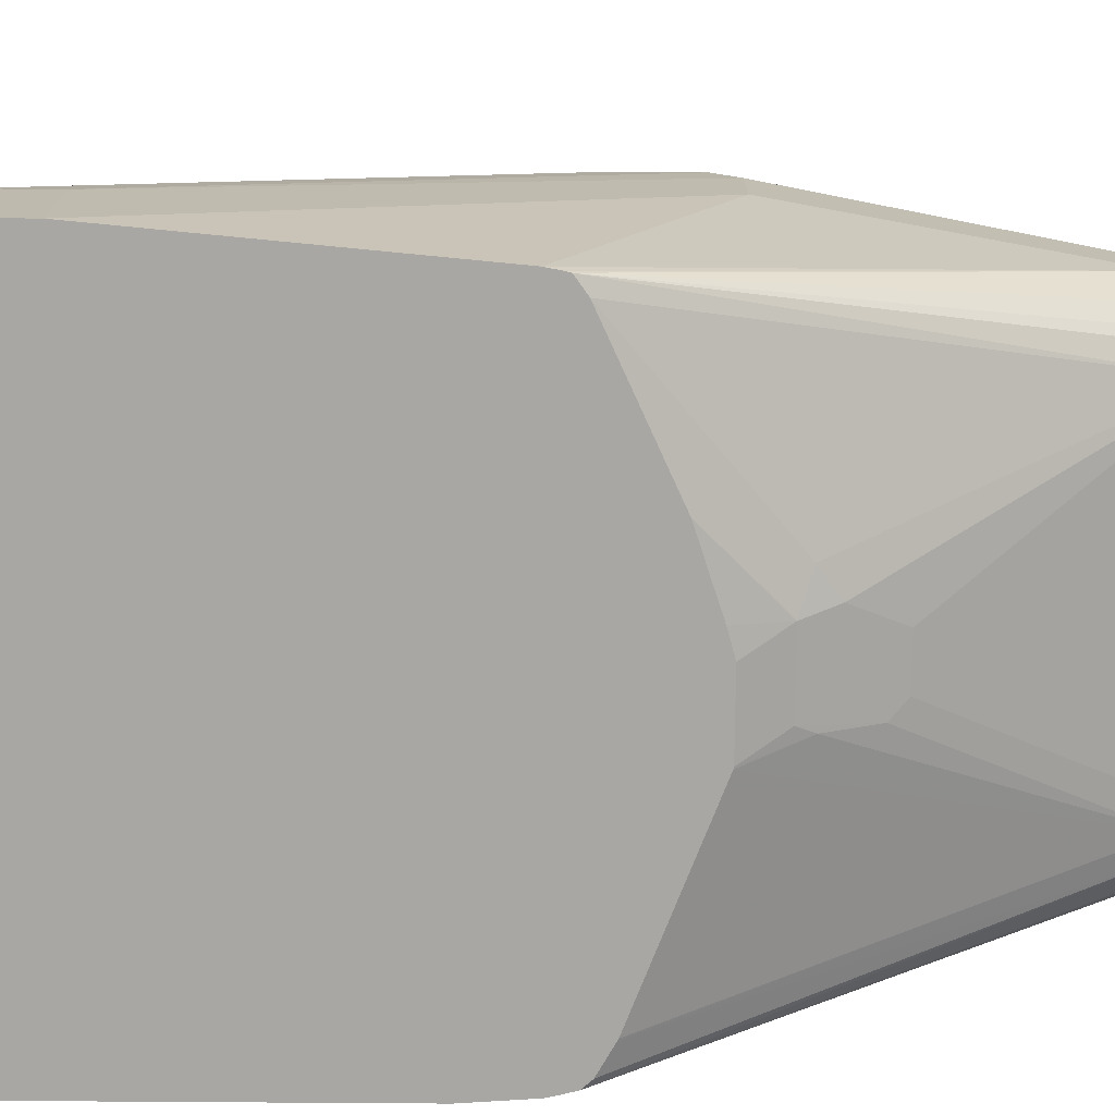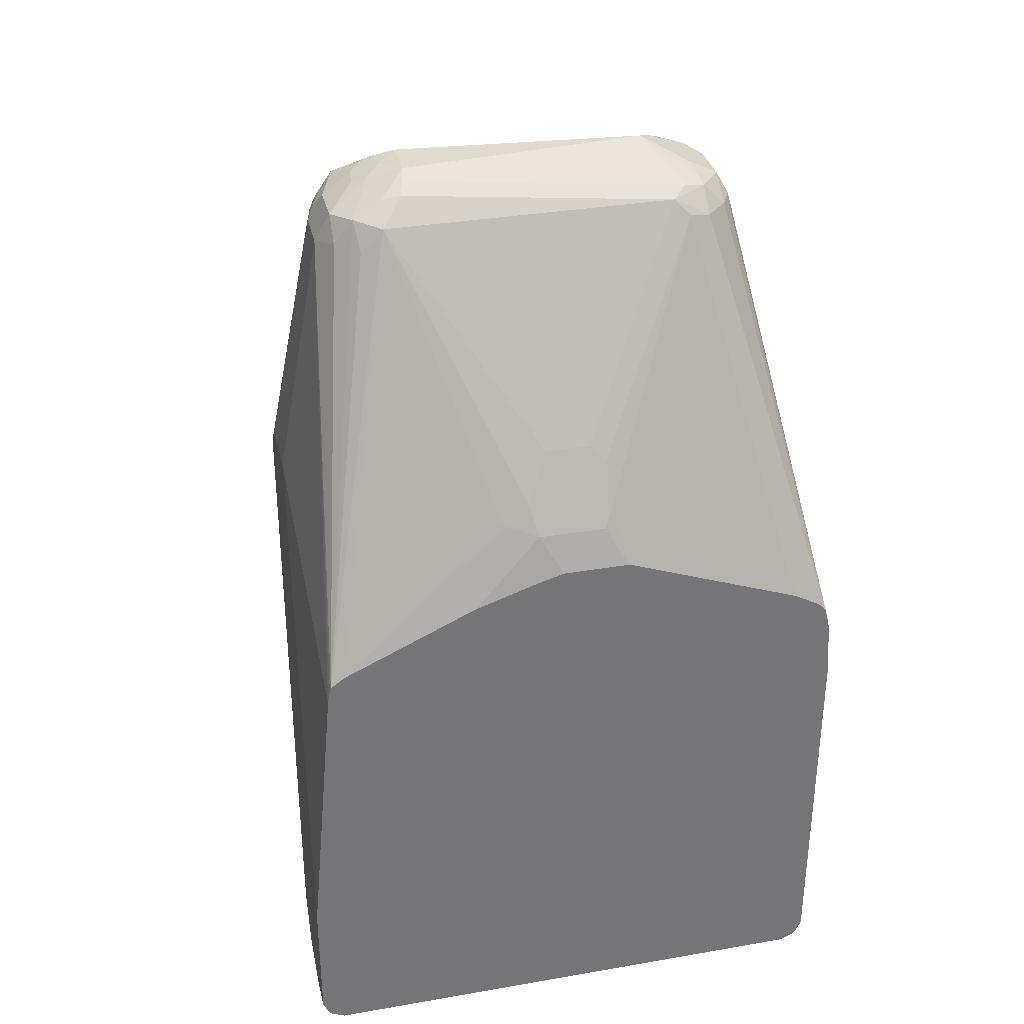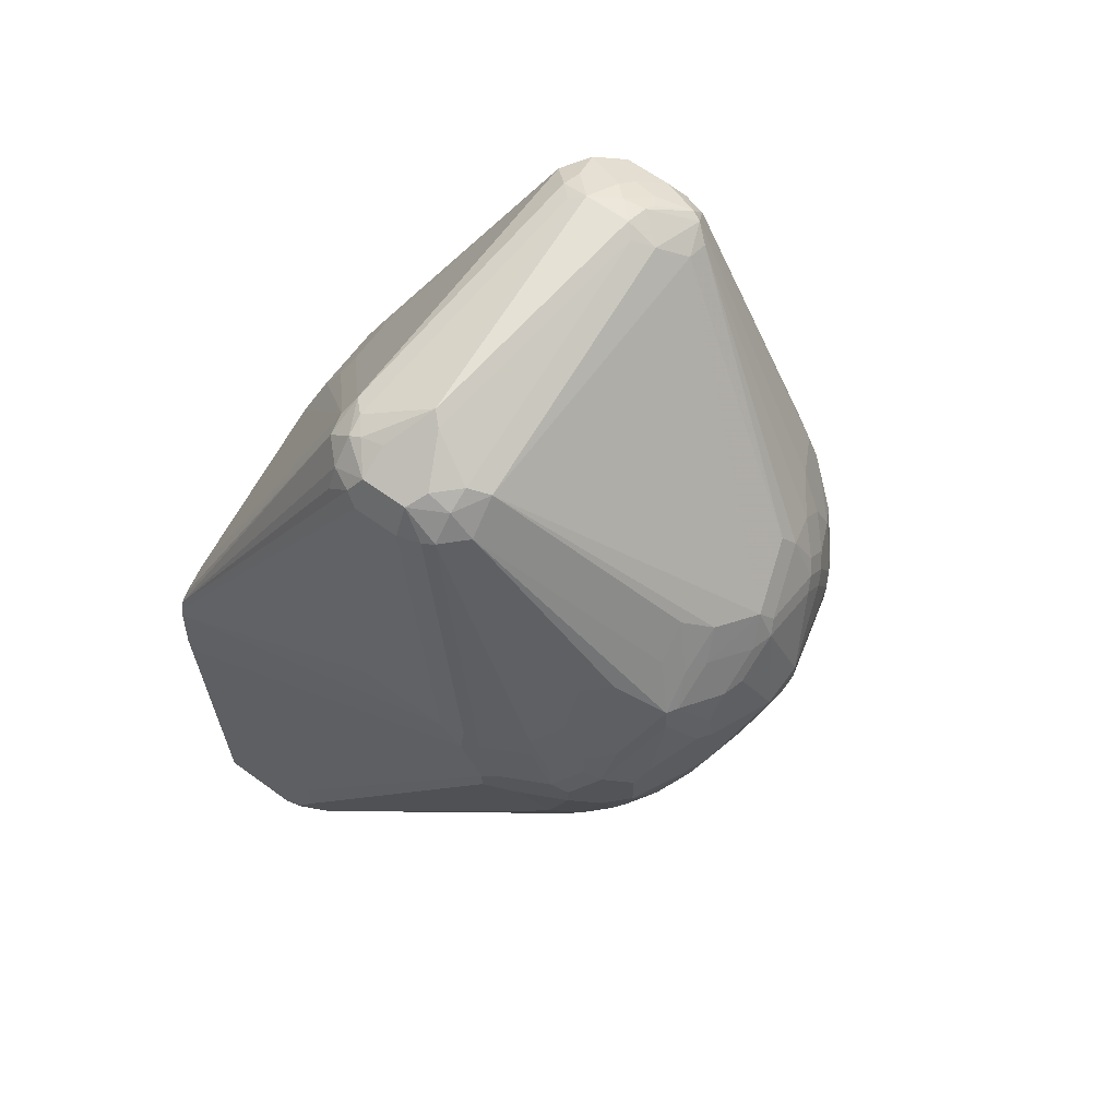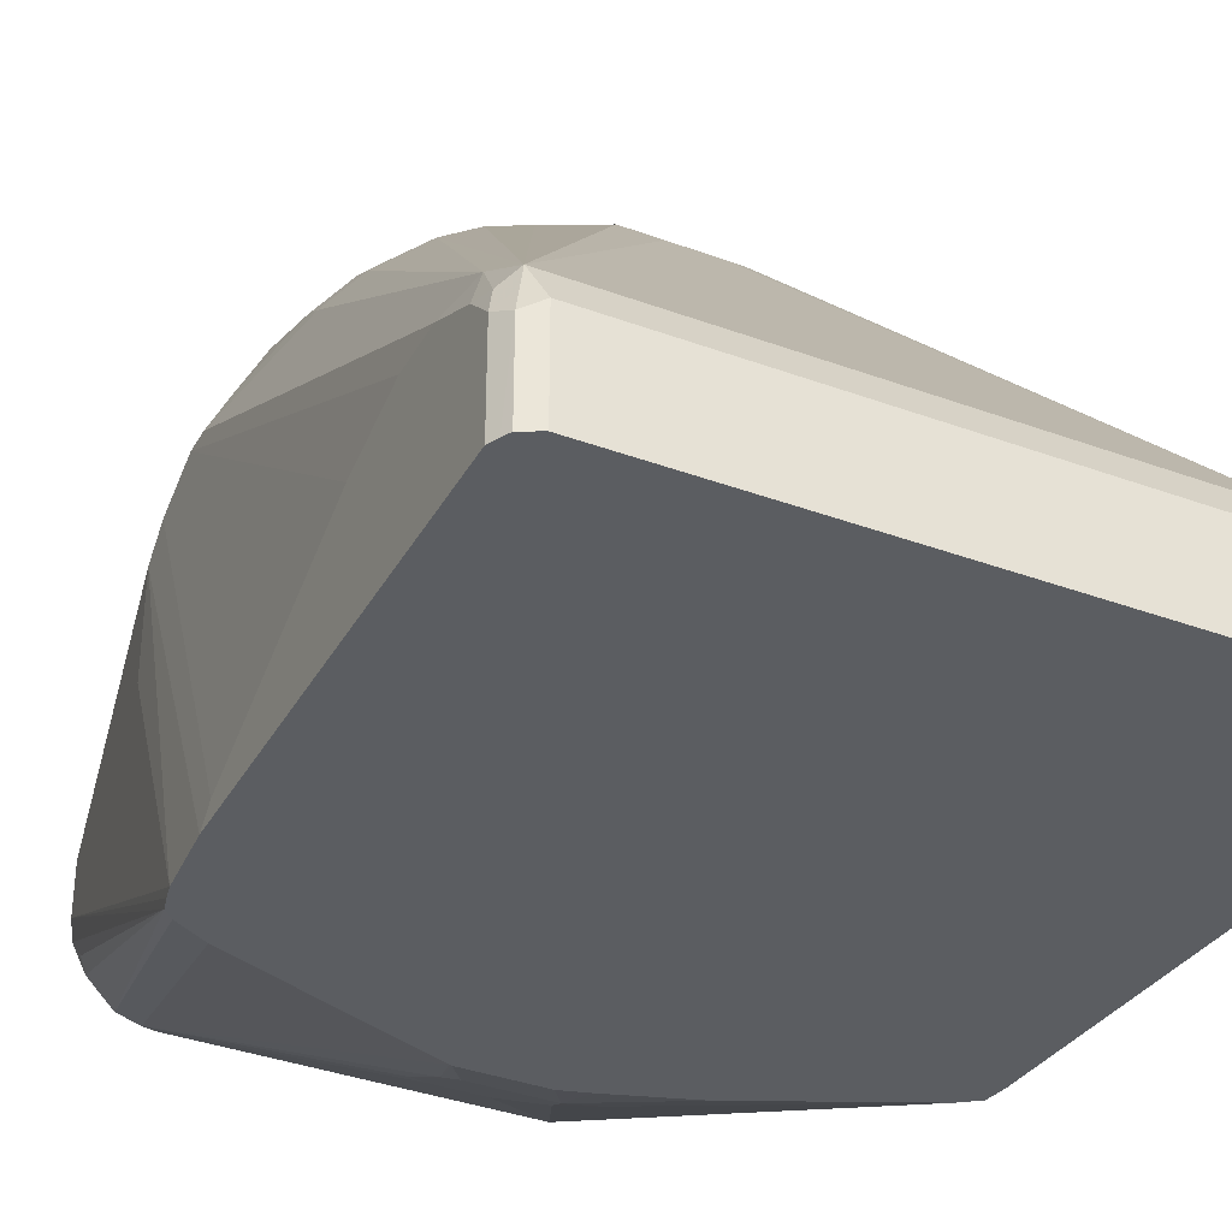
<metadata>
{"format":"obj","ext":"obj","renderer":"f3d","projection":"perspective","resolution":1024,"background":"white","views":[{"elev":-74.5,"azim":89.6,"up":"+Z"},{"elev":33.8,"azim":166.8,"up":"+Y"},{"elev":64.8,"azim":-53.9,"up":"+Y"},{"elev":-36.0,"azim":-25.9,"up":"+Z"}]}
</metadata>
<code>
v 0.1336 -0.2466 0.6921
v 0.1336 -0.2466 0.7398
v 0.1336 -0.3082 0.6921
v 0.1215 -0.113 0.6921
v 0.1233 -0.05139 0.8014
v 0.1336 -0.2774 0.7398
v 0.1233 -0.05139 0.8322
v 0.1233 -0.06166 0.8425
v 0.1336 -0.3082 0.709
v 0.1323 -0.3107 0.6921
v 0.1203 -0.1072 0.6921
v 0.1027 0.0719 0.7912
v 0.131 -0.2825 0.7449
v 0.131 -0.3031 0.7346
v 0.1336 -0.2979 0.7295
v 0.1233 -0.0925 0.8425
v 0.113 -0.0925 0.8733
v 0.1104 -0.09762 0.8785
v 0.1027 0.0719 0.8117
v 0.113 -0.06166 0.8733
v 0.1027 0.06163 0.8219
v 0.1207 -0.05139 0.8438
v 0.1104 -0.05139 0.8746
v 0.131 -0.3134 0.7141
v 0.1301 -0.315 0.709
v 0.1301 -0.315 0.6921
v 0.1198 -0.1047 0.6921
v 0.09588 0.07532 0.7775
v 0.09588 0.08559 0.7877
v 0.1066 -0.1028 0.8836
v 0.1066 -0.1233 0.8733
v 0.09631 -0.113 0.8939
v 0.0899 -0.1182 0.899
v 0.1267 -0.2979 0.7432
v 0.1246 -0.3056 0.7398
v 0.1259 -0.3134 0.7244
v 0.1096 -0.06166 0.8802
v 0.1062 -0.0925 0.887
v 0.1002 0.0719 0.8232
v 0.09588 0.08559 0.8083
v 0.0993 0.07875 0.8151
v 0.09588 -0.03086 0.887
v 0.1062 -0.06166 0.887
v 0.1246 -0.3159 0.7192
v 0.1233 -0.3185 0.709
v 0.1277 -0.3163 0.6921
v 0.113 -0.09984 0.6921
v 0.07534 0.08559 0.7672
v 0.08562 0.07532 0.7672
v 0.08733 0.08732 0.7758
v 0.07705 0.09759 0.7963
v 0.08389 0.09417 0.7997
v 0.09588 -0.1028 0.8973
v 0.08562 -0.113 0.9076
v 0.07448 -0.149 0.899
v 0.1207 -0.3031 0.7449
v 0.1164 -0.3048 0.7466
v 0.1156 -0.3134 0.7346
v 0.09759 0.07706 0.8245
v 0.08218 0.09504 0.8104
v 0.08904 0.08901 0.8254
v 0.08733 -0.0257 0.8964
v 0.08733 -0.03597 0.9016
v 0.09588 -0.05139 0.8973
v 0.09588 0.06163 0.8357
v 0.08562 -0.05139 0.9076
v 0.1143 -0.3159 0.7295
v 0.1027 -0.3185 0.7295
v 0.1233 -0.3185 0.6921
v 0.0518 -0.07151 0.6921
v 0.02053 -0.04112 0.6987
v 0.03594 -0.03597 0.7038
v 0.01369 -0.006857 0.7158
v -0.0582 0.08559 0.7672
v 0.06505 0.09586 0.7775
v 0.07363 0.09417 0.7792
v 0.02397 -0.02743 0.7055
v 0.06163 0.1027 0.7912
v 0.07021 0.101 0.8031
v 0.06505 -0.1233 0.9179
v 0.05394 -0.1387 0.9196
v 0.07448 -0.1284 0.9093
v 0.07534 -0.1028 0.9179
v 0.0993 -0.3116 0.7432
v 0.1062 -0.315 0.7364
v 0.03337 -0.1592 0.9093
v 0.01711 -0.1678 0.9076
v 0.08733 0.08732 0.8297
v 0.07705 0.09759 0.8143
v 0.07192 0.1001 0.813
v 0.06676 -0.01543 0.9067
v 0.06676 -0.04624 0.9221
v 0.08218 -0.04112 0.908
v 0.07534 -0.05139 0.9179
v -0.113 -0.3185 0.7295
v -0.113 -0.3185 0.6921
v 0.02098 -0.06121 0.6921
v 0.01052 -0.05824 0.6921
v -0.01025 -0.04112 0.6987
v -0.006831 -0.006857 0.7158
v -0.06506 0.07875 0.7638
v -0.07447 0.07706 0.7655
v -0.07447 0.08732 0.7758
v -0.06506 0.08901 0.774
v 0.05822 0.09928 0.7843
v -0.05136 0.1027 0.8014
v 0.06163 0.1027 0.8117
v 0.05263 -0.1335 0.9221
v 0.03337 -0.1284 0.9298
v 0.04451 -0.1404 0.9213
v 0.03767 -0.1473 0.9179
v 0.02397 -0.161 0.911
v 0.06505 -0.08224 0.9281
v 0.06292 -0.113 0.9221
v -0.1164 -0.3116 0.7432
v 0.006847 -0.1781 0.8973
v -0.1096 -0.315 0.7364
v 0.006847 -0.1575 0.9179
v 0.06163 0.09586 0.8254
v 0.07192 0.08559 0.8357
v 0.08218 0.08217 0.8361
v 0.05135 -0.02059 0.9183
v 0.06163 -0.03086 0.9183
v 0.05135 -0.04112 0.9286
v 0.04622 -0.04624 0.9324
v 0.06163 -0.06166 0.9286
v 0.06505 -0.07193 0.9281
v -0.1181 -0.3134 0.7346
v -0.1199 -0.315 0.7261
v -0.1167 -0.3167 0.6921
v -0.02028 -0.05824 0.6921
v -0.0137 -0.03428 0.7021
v -0.0137 -0.0137 0.7124
v -0.02109 -0.05844 0.6921
v -0.1027 -0.08958 0.6921
v -0.1035 -0.08999 0.6921
v -0.08475 0.07706 0.7758
v -0.1152 -0.09659 0.6921
v -0.1189 -0.1005 0.6921
v -0.07318 0.08988 0.7809
v -0.08561 0.08559 0.7912
v -0.06164 0.09244 0.7809
v -0.05649 0.1001 0.8066
v -0.0719 0.09244 0.7912
v -0.07877 0.08901 0.7912
v 0.05651 0.1001 0.8168
v 0.04237 -0.113 0.9324
v 0.03209 -0.1233 0.9324
v 0.02397 -0.1301 0.9316
v 0.01369 -0.1507 0.9213
v 0.05822 -0.08224 0.9316
v 0.05263 -0.0925 0.9324
v -0.1181 -0.2928 0.7552
v -0.1216 -0.3065 0.7381
v -0.0137 -0.1781 0.8973
v -0.02395 -0.1678 0.9076
v -0.04452 -0.1575 0.9076
v -0.05649 -0.149 0.9093
v -0.06677 -0.1387 0.9093
v -0.0137 -0.1575 0.9179
v 0.01711 -0.137 0.9281
v -0.06164 0.08559 0.8357
v 8.05e-06 -0.01712 0.9281
v 0.03081 -0.006857 0.9179
v 0.03594 -0.01543 0.9221
v 0.04109 -0.03086 0.9286
v 0.03594 -0.03597 0.9324
v 0.04109 -0.05139 0.935
v 0.05651 -0.06681 0.9324
v 0.05822 -0.07193 0.9316
v -0.1233 -0.3082 0.7295
v -0.1214 -0.3119 0.6921
v -0.1199 -0.315 0.6921
v -0.08988 0.06675 0.7758
v -0.08988 0.07706 0.786
v -0.09247 0.0719 0.7912
v -0.1203 -0.1059 0.6921
v -0.07706 0.08988 0.8168
v -0.08561 0.08559 0.8117
v -0.06677 0.08988 0.8271
v 0.04109 -0.1028 0.935
v 0.02053 -0.1233 0.935
v 0.05135 -0.08224 0.935
v -0.1233 -0.2774 0.7501
v -0.1233 -0.2979 0.7398
v -0.07706 -0.1387 0.899
v -0.08732 -0.1387 0.8887
v -0.0976 -0.1284 0.8785
v -0.03424 -0.1473 0.9179
v -0.04623 -0.1387 0.9196
v -0.05649 -0.1284 0.9196
v -0.06335 -0.125 0.9161
v -0.07535 -0.1267 0.9076
v -0.02566 -0.149 0.9196
v -0.0137 -0.137 0.9281
v -0.02566 -0.1284 0.9298
v -0.07706 0.08473 0.8271
v -0.07706 0.07446 0.8374
v -0.03082 0.00341 0.9076
v -0.02053 -0.006857 0.9179
v -0.03082 -0.01927 0.9221
v -0.01025 -0.02958 0.9324
v 8.05e-06 -0.03086 0.935
v 0.005137 -0.0257 0.9324
v 0.03081 -0.04112 0.935
v 0.01027 -0.07193 0.9452
v 0.05135 -0.07193 0.935
v -0.1233 -0.3082 0.6921
v -0.09247 0.0719 0.8117
v -0.1214 -0.1111 0.6921
v -0.113 -0.04112 0.8014
v -0.08988 0.07318 0.8219
v -0.08732 0.07446 0.8271
v 0.01027 -0.08224 0.9452
v -0.01025 -0.1233 0.935
v -0.1233 -0.2568 0.7501
v -0.1079 -0.09762 0.8682
v -0.113 -0.08224 0.8631
v -0.08561 -0.1267 0.8973
v -0.09418 -0.125 0.8853
v -0.09589 -0.1164 0.887
v -0.04623 -0.1079 0.9298
v -0.06677 -0.1079 0.9196
v -0.07535 -0.09593 0.9179
v -0.07706 -0.1182 0.9093
v -0.01882 -0.1216 0.9333
v -0.03082 -0.1028 0.935
v -0.07706 -0.007723 0.8887
v -0.06677 -0.007723 0.899
v -0.05649 -0.02826 0.9196
v -0.04623 -0.007723 0.9093
v -0.04108 -0.01712 0.9179
v -0.05136 -0.02958 0.9221
v -0.03082 -0.03985 0.9324
v -0.02053 -0.04112 0.935
v -0.01025 -0.07193 0.9452
v -0.1233 -0.1372 0.6921
v -0.113 -0.04112 0.8425
v -0.1104 -0.03985 0.8528
v -0.1079 -0.03857 0.8579
v -0.0976 -0.03857 0.8785
v -0.08732 -0.02826 0.8887
v 8.05e-06 -0.08224 0.9452
v -0.1233 -0.226 0.7398
v -0.113 -0.07193 0.8631
v -0.1061 -0.08566 0.8768
v -0.09589 -0.08566 0.8973
v -0.1096 -0.07881 0.8699
v -0.08561 -0.09593 0.9076
v -0.04108 -0.0925 0.935
v -0.05478 -0.09593 0.9281
v -0.04794 -0.08908 0.9316
v -0.07535 -0.07535 0.9179
v -0.07706 -0.02826 0.899
v -0.07706 -0.04883 0.9093
v -0.07877 -0.05824 0.911
v -0.06506 -0.04455 0.9179
v -0.0582 -0.0377 0.9213
v -0.04794 -0.05824 0.9316
v -0.04623 -0.04883 0.9298
v -0.04108 -0.05011 0.9324
v -0.04108 -0.06166 0.935
v -0.1233 -0.1438 0.6987
v -0.113 -0.05139 0.8528
v -0.1096 -0.04797 0.8596
v -0.09931 -0.04797 0.8802
v -0.0976 -0.0591 0.8887
v -0.08732 -0.04883 0.899
v -0.1233 -0.1849 0.7192
v -0.1096 -0.0685 0.8699
v -0.09589 -0.07535 0.8973
v -0.06848 -0.0685 0.9213
v -0.08561 -0.06508 0.9076
v -0.09931 -0.0685 0.8904
v -0.08902 -0.05824 0.9007
f 159 193 186
f 160 194 190
f 160 190 189
f 160 195 196
f 160 196 194
f 152 183 181
f 162 197 198
f 162 198 231
f 162 231 199
f 162 199 200
f 162 200 163
f 163 201 202
f 162 180 197
f 159 192 193
f 154 185 171
f 159 190 191
f 158 190 159
f 157 190 158
f 157 189 190
f 157 160 189
f 156 160 157
f 155 160 156
f 153 188 184
f 153 187 188
f 153 186 187
f 153 159 186
f 153 185 154
f 163 202 203
f 153 184 185
f 159 191 192
f 163 203 204
f 176 210 211
f 163 165 164
f 183 206 214
f 151 183 152
f 182 243 215
f 182 214 243
f 181 214 182
f 181 183 214
f 179 209 212
f 179 213 197
f 179 212 213
f 178 197 180
f 178 179 197
f 176 238 209
f 176 211 238
f 176 177 210
f 171 237 208
f 171 263 237
f 171 269 263
f 163 200 201
f 165 204 167
f 165 167 166
f 167 204 203
f 167 203 205
f 168 205 206
f 163 204 165
f 168 206 207
f 169 207 170
f 171 208 172
f 171 185 184
f 171 184 216
f 171 216 244
f 171 244 269
f 168 207 169
f 151 207 183
f 120 164 121
f 149 195 161
f 124 166 125
f 123 166 124
f 122 166 123
f 122 165 166
f 121 165 122
f 121 164 165
f 120 163 164
f 120 162 163
f 119 162 120
f 119 180 162
f 119 146 180
f 118 195 160
f 118 161 195
f 118 149 161
f 125 166 167
f 118 150 149
f 116 118 160
f 115 159 153
f 115 158 159
f 115 157 158
f 115 156 157
f 115 155 156
f 115 154 128
f 115 153 154
f 114 152 147
f 113 170 151
f 113 127 170
f 113 152 114
f 113 151 152
f 184 188 217
f 116 160 155
f 125 167 205
f 125 205 168
f 125 168 169
f 149 215 195
f 149 182 215
f 148 182 149
f 148 181 182
f 147 152 181
f 147 181 148
f 143 180 146
f 143 178 180
f 143 145 178
f 141 179 178
f 141 209 179
f 141 176 209
f 141 175 176
f 141 178 145
f 140 141 145
f 140 145 144
f 139 177 176
f 125 169 126
f 126 169 127
f 127 169 170
f 128 154 171
f 128 171 129
f 129 171 172
f 151 170 207
f 129 172 173
f 131 134 132
f 137 174 175
f 137 175 141
f 137 139 174
f 139 176 175
f 139 175 174
f 129 173 130
f 184 217 218
f 234 261 236
f 184 245 216
f 241 274 267
f 241 266 274
f 240 266 241
f 240 265 266
f 239 265 240
f 239 264 265
f 238 264 239
f 237 264 238
f 237 263 264
f 236 261 262
f 236 250 243
f 236 262 250
f 234 236 235
f 233 261 234
f 241 267 268
f 233 260 261
f 230 260 233
f 230 259 260
f 230 258 259
f 230 257 258
f 230 256 257
f 230 255 256
f 230 254 255
f 229 254 230
f 228 254 229
f 228 242 254
f 227 243 250
f 224 249 225
f 224 247 249
f 224 271 247
f 230 233 232
f 224 253 271
f 241 268 242
f 244 245 269
f 111 118 112
f 271 275 274
f 271 273 275
f 270 271 274
f 268 275 273
f 267 275 268
f 267 274 275
f 265 274 266
f 265 270 274
f 259 261 260
f 259 262 261
f 258 272 259
f 255 273 256
f 255 268 273
f 242 268 254
f 254 268 255
f 253 256 273
f 253 257 256
f 253 258 257
f 253 272 258
f 253 259 272
f 250 252 251
f 250 259 252
f 250 262 259
f 247 270 248
f 247 271 270
f 245 263 269
f 245 264 263
f 245 265 264
f 245 270 265
f 253 273 271
f 224 259 253
f 224 252 259
f 224 251 252
f 201 233 234
f 201 232 233
f 200 232 201
f 199 232 200
f 199 230 232
f 199 231 230
f 198 230 231
f 198 229 230
f 198 228 229
f 198 213 228
f 197 213 198
f 196 227 222
f 196 226 227
f 196 215 226
f 201 234 202
f 195 215 196
f 193 224 225
f 192 224 193
f 191 224 192
f 191 223 224
f 191 222 223
f 190 194 196
f 190 222 191
f 190 196 222
f 188 221 217
f 188 220 221
f 187 220 188
f 187 219 220
f 186 219 187
f 186 193 219
f 193 225 219
f 202 234 203
f 203 234 235
f 203 235 236
f 222 224 223
f 222 251 224
f 222 250 251
f 222 227 250
f 221 247 246
f 219 247 221
f 219 249 247
f 219 225 249
f 219 221 220
f 218 270 245
f 218 248 270
f 218 247 248
f 218 246 247
f 217 246 218
f 217 221 246
f 216 245 244
f 215 227 226
f 203 236 206
f 203 206 205
f 206 236 243
f 206 243 214
f 209 238 239
f 209 239 212
f 184 218 245
f 210 237 238
f 212 239 240
f 212 240 213
f 213 240 241
f 213 241 242
f 213 242 228
f 215 243 227
f 210 238 211
f 110 118 111
f 183 207 206
f 110 149 150
f 30 53 54
f 30 38 53
f 29 52 40
f 29 51 52
f 29 50 51
f 28 50 29
f 27 50 28
f 27 49 50
f 27 48 49
f 27 47 48
f 25 46 26
f 25 45 46
f 25 44 45
f 24 44 25
f 30 54 32
f 24 36 44
f 23 43 37
f 23 42 43
f 22 39 23
f 21 39 22
f 20 23 37
f 19 41 39
f 19 40 41
f 19 39 21
f 18 38 30
f 18 43 38
f 18 37 43
f 18 20 37
f 17 20 18
f 14 30 31
f 23 39 42
f 14 36 24
f 30 32 31
f 33 54 34
f 47 70 71
f 45 96 69
f 45 95 96
f 45 68 95
f 45 69 46
f 44 68 45
f 44 67 68
f 43 64 66
f 42 65 62
f 42 59 65
f 42 64 43
f 42 63 64
f 42 62 63
f 41 61 59
f 32 54 33
f 40 61 41
f 40 52 60
f 39 59 42
f 39 41 59
f 38 54 53
f 38 66 54
f 38 43 66
f 36 67 44
f 36 58 67
f 35 58 36
f 35 57 58
f 35 56 57
f 35 55 56
f 34 55 35
f 34 54 55
f 40 60 61
f 14 35 36
f 14 34 35
f 14 33 34
f 1 5 7
f 1 11 4
f 1 27 11
f 1 47 27
f 1 70 47
f 1 97 70
f 1 98 97
f 1 131 98
f 1 134 131
f 1 135 134
f 1 136 135
f 1 138 136
f 1 139 138
f 1 177 139
f 1 7 2
f 1 210 177
f 1 208 237
f 1 172 208
f 1 173 172
f 1 130 173
f 1 96 130
f 1 69 96
f 1 46 69
f 1 26 46
f 1 10 26
f 1 3 10
f 1 9 3
f 1 15 9
f 1 6 15
f 1 2 6
f 1 237 210
f 2 7 8
f 2 8 16
f 2 16 6
f 14 32 33
f 14 31 32
f 13 30 14
f 13 18 30
f 12 27 28
f 12 40 19
f 12 29 40
f 12 28 29
f 11 27 12
f 10 25 26
f 10 24 25
f 9 14 24
f 9 15 14
f 9 24 10
f 8 23 20
f 8 22 23
f 8 21 22
f 3 9 10
f 4 11 12
f 4 12 5
f 5 12 19
f 5 19 7
f 6 13 14
f 47 71 72
f 6 14 15
f 6 17 18
f 6 18 13
f 7 19 8
f 8 20 17
f 8 17 16
f 8 19 21
f 6 16 17
f 47 72 48
f 1 4 5
f 48 100 74
f 94 126 127
f 92 126 94
f 92 125 126
f 92 124 125
f 92 123 124
f 92 94 93
f 91 121 122
f 91 123 92
f 91 122 123
f 90 107 119
f 88 121 91
f 88 120 121
f 88 119 120
f 88 90 119
f 95 117 115
f 87 118 116
f 86 112 87
f 84 155 115
f 84 116 155
f 84 87 116
f 84 117 85
f 84 115 117
f 83 114 108
f 83 113 114
f 81 112 86
f 81 111 112
f 81 110 111
f 81 109 110
f 81 108 109
f 80 83 108
f 87 112 118
f 95 115 128
f 95 128 129
f 95 129 130
f 48 73 100
f 109 148 149
f 109 149 110
f 108 148 109
f 108 147 148
f 108 114 147
f 107 146 119
f 107 143 146
f 106 145 143
f 106 144 145
f 106 140 144
f 106 142 140
f 106 143 107
f 105 142 106
f 104 142 105
f 104 140 142
f 103 137 141
f 95 130 96
f 99 132 133
f 99 133 100
f 99 131 132
f 101 133 132
f 101 132 134
f 80 108 81
f 101 134 135
f 101 136 102
f 102 137 103
f 102 136 138
f 102 138 139
f 102 139 137
f 103 140 104
f 101 135 136
f 79 90 89
f 103 141 140
f 78 107 79
f 59 61 88
f 58 85 67
f 57 87 84
f 57 86 87
f 57 81 86
f 57 85 58
f 57 84 85
f 55 57 56
f 55 81 57
f 55 82 81
f 54 83 80
f 54 113 83
f 54 127 113
f 54 94 127
f 59 88 65
f 54 66 94
f 54 81 82
f 54 80 81
f 51 76 78
f 51 60 52
f 51 79 60
f 50 76 51
f 48 77 73
f 48 72 77
f 48 50 49
f 48 76 50
f 48 75 76
f 48 74 75
f 79 107 90
f 110 150 118
f 54 82 55
f 60 79 89
f 51 78 79
f 61 89 90
f 71 99 100
f 71 100 73
f 71 73 77
f 74 101 102
f 74 102 103
f 74 103 104
f 71 131 99
f 74 104 105
f 74 133 101
f 75 105 78
f 75 78 76
f 78 106 107
f 60 89 61
f 78 105 106
f 74 100 133
f 71 98 131
f 74 105 75
f 71 97 98
f 61 90 88
f 62 65 88
f 62 88 91
f 63 93 94
f 63 94 66
f 63 66 64
f 63 92 93
f 63 91 92
f 71 77 72
f 70 97 71
f 68 117 95
f 62 91 63
f 68 85 117
f 67 85 68

</code>
